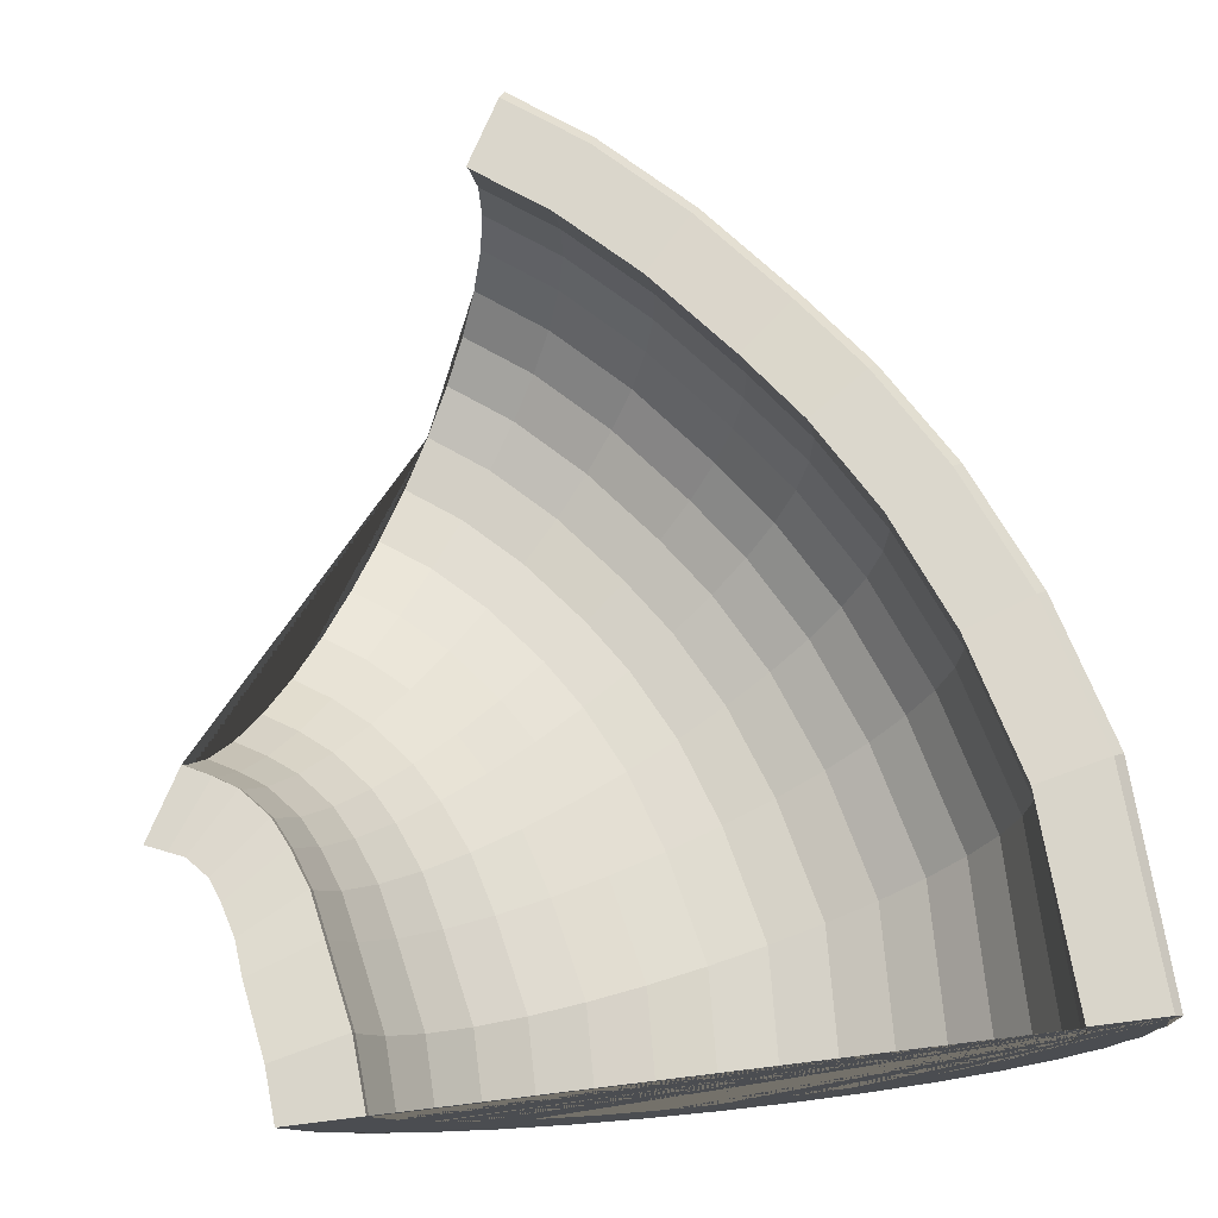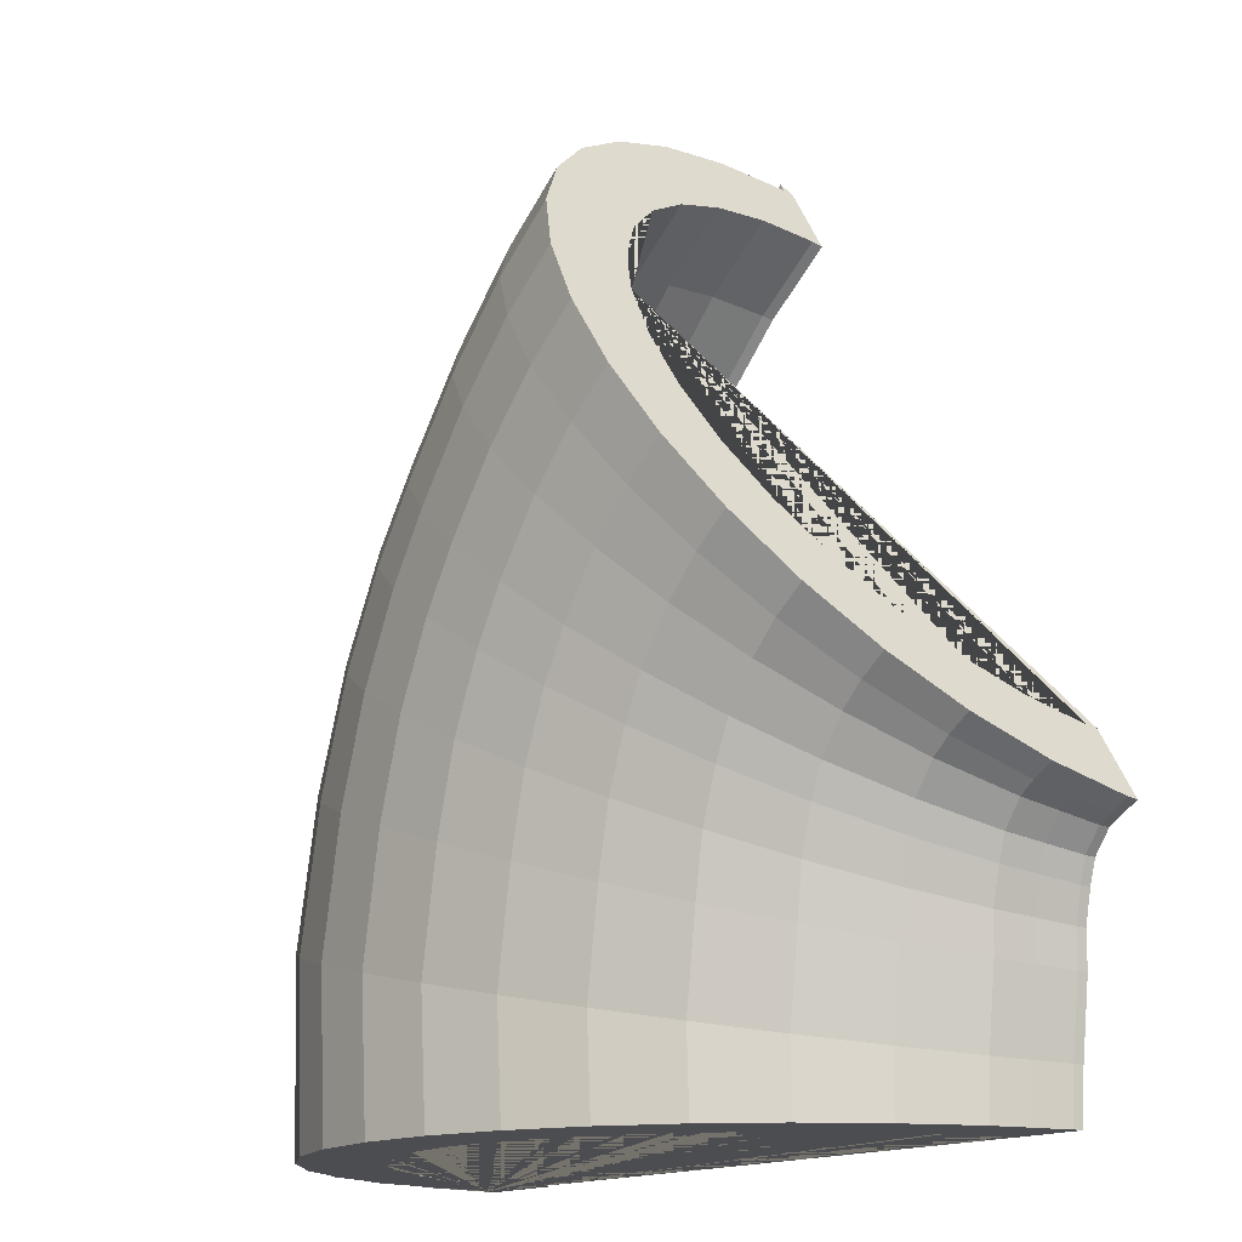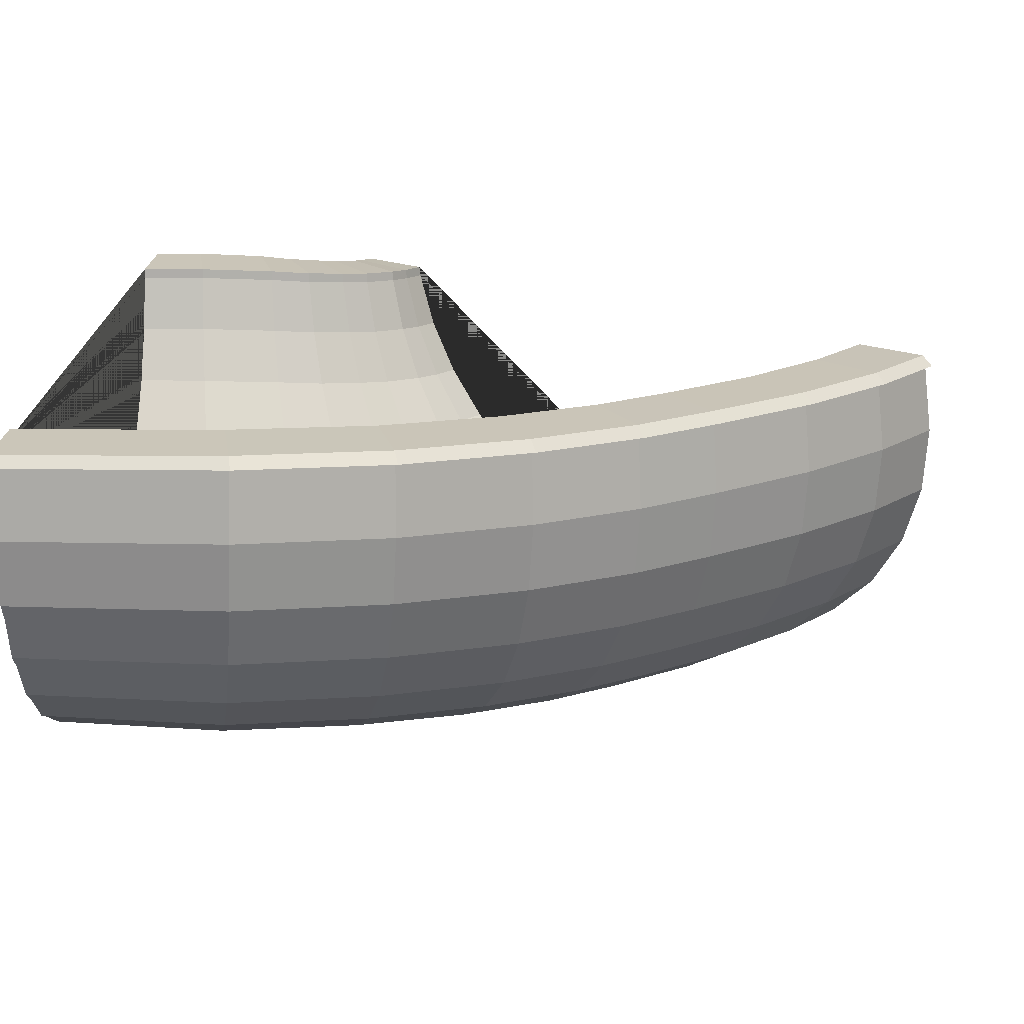
<metadata>
{"format":"obj","ext":"obj","renderer":"f3d","projection":"perspective","resolution":1024,"background":"white","views":[{"elev":74.4,"azim":173.0,"up":"+Y"},{"elev":-16.2,"azim":48.9,"up":"+Z"},{"elev":20.9,"azim":-86.2,"up":"+Y"}]}
</metadata>
<code>
o Cylinder.001
v -0.1394 -1 1.008
v 0.06065 -0.9808 0.9622
v 0.2629 -0.9239 0.9179
v 0.4596 -0.8315 0.8765
v 0.6431 -0.7071 0.8396
v 0.8065 -0.5556 0.8086
v 0.9434 -0.3827 0.7847
v 1.049 -0.1951 0.7688
v 1.118 0 0.7615
v -0.9025 0 1.232
v -0.913 -0.1951 1.223
v -0.9044 -0.3827 1.213
v -0.8565 -0.5556 1.194
v -0.7711 -0.7071 1.167
v -0.6516 -0.8315 1.134
v -0.5025 -0.9239 1.095
v -0.3295 -0.9808 1.053
v 0.07213 -0.7846 0.9684
v 0.2339 -0.7391 0.9329
v 0.5381 -0.5657 0.8703
v 0.6688 -0.4445 0.8455
v 0.3913 -0.6652 0.8998
v -0.6999 -0.3061 1.169
v -0.7068 -0.1561 1.177
v -0.5933 -0.5657 1.132
v -0.4977 -0.6652 1.106
v -0.6616 -0.4445 1.154
v -0.24 -0.7846 1.041
v -0.0879 -0.8 1.005
v 0.7783 -0.3061 0.8264
v 0.918 0 0.8078
v 0.8625 -0.1561 0.8137
v -0.682 0 1.178
v -0.3784 -0.7391 1.075
v -0.882 0 1.225
v 1.083 -0.09755 0.7651
v 1.122 0.02799 0.7617
v -0.872 0.02799 1.224
v -0.672 0.02799 1.177
v 0.9225 0.02799 0.8081
v -0.06504 -1.014 1.338
v 0.1277 -0.995 1.272
v 0.3229 -0.9381 1.206
v 0.5129 -0.8457 1.144
v 0.6905 -0.7214 1.088
v 0.8489 -0.5698 1.04
v 0.982 -0.3969 1.002
v 1.085 -0.2093 0.9748
v 1.153 -0.01425 0.9602
v -0.7922 -0.01425 1.641
v -0.8041 -0.2093 1.634
v -0.7971 -0.3969 1.622
v -0.7523 -0.5698 1.599
v -0.6712 -0.7214 1.563
v -0.557 -0.8457 1.518
v -0.4141 -0.9381 1.463
v -0.248 -0.995 1.403
v 0.1402 -0.7989 1.277
v 0.2963 -0.7534 1.224
v 0.5904 -0.5799 1.13
v 0.7172 -0.4587 1.091
v 0.4483 -0.6794 1.175
v -0.5997 -0.3204 1.557
v -0.6053 -0.1703 1.566
v -0.4989 -0.5799 1.51
v -0.4076 -0.6794 1.473
v -0.5638 -0.4587 1.538
v -0.1604 -0.7989 1.381
v -0.01402 -0.8143 1.33
v 0.8236 -0.3204 1.061
v 0.9604 -0.01425 1.027
v 0.9057 -0.1703 1.039
v -0.5802 -0.01425 1.565
v -0.2933 -0.7534 1.43
v -0.7728 -0.01425 1.632
v 1.119 -0.1118 0.9675
v 1.157 0.01374 0.9599
v -0.763 0.01374 1.63
v -0.5705 0.01374 1.563
v 0.9648 0.01374 1.027
v 0.0206 -1.025 1.589
v 0.2001 -1.006 1.498
v 0.3823 -0.949 1.408
v 0.56 -0.8566 1.322
v 0.7265 -0.7323 1.243
v 0.8753 -0.5807 1.174
v 1.001 -0.4078 1.119
v 1.098 -0.2203 1.079
v 1.163 -0.02516 1.055
v -0.6464 -0.02516 1.982
v -0.6596 -0.2203 1.977
v -0.6549 -0.4078 1.965
v -0.6148 -0.5807 1.936
v -0.5407 -0.7323 1.891
v -0.4356 -0.8566 1.831
v -0.3035 -0.949 1.758
v -0.1495 -1.006 1.677
v 0.2136 -0.8098 1.501
v 0.3593 -0.7643 1.429
v 0.6346 -0.5908 1.297
v 0.7537 -0.4696 1.242
v 0.5015 -0.6903 1.36
v -0.4705 -0.3313 1.875
v -0.4742 -0.1812 1.884
v -0.3791 -0.5908 1.815
v -0.295 -0.6903 1.767
v -0.4384 -0.4696 1.851
v -0.06611 -0.8098 1.644
v 0.06994 -0.8252 1.574
v 0.854 -0.3313 1.198
v 0.9841 -0.02516 1.147
v 0.9319 -0.1812 1.166
v -0.4495 -0.02516 1.88
v -0.1893 -0.7643 1.709
v -0.6287 -0.02516 1.971
v 1.131 -0.1227 1.067
v 1.168 0.002829 1.054
v -0.6193 0.002829 1.968
v -0.4401 0.002829 1.876
v 0.9886 0.002829 1.146
v 0.1252 -1.035 1.796
v 0.2913 -1.016 1.687
v 0.46 -0.9588 1.577
v 0.6249 -0.8664 1.472
v 0.7797 -0.742 1.376
v 0.9184 -0.5905 1.292
v 1.036 -0.4176 1.223
v 1.127 -0.23 1.173
v 1.189 -0.03489 1.142
v -0.4833 -0.03489 2.259
v -0.4973 -0.23 2.255
v -0.4944 -0.4176 2.243
v -0.4586 -0.5905 2.209
v -0.3913 -0.742 2.156
v -0.2951 -0.8664 2.085
v -0.1737 -0.9588 1.999
v -0.03178 -1.016 1.902
v 0.3052 -0.8195 1.688
v 0.4402 -0.774 1.601
v 0.6959 -0.6006 1.44
v 0.8068 -0.4793 1.372
v 0.5721 -0.7001 1.517
v -0.3234 -0.341 2.133
v -0.3257 -0.191 2.143
v -0.2409 -0.6006 2.064
v -0.1639 -0.7001 2.007
v -0.2947 -0.4793 2.106
v 0.04672 -0.8195 1.86
v 0.1723 -0.8349 1.776
v 0.9006 -0.341 1.317
v 1.023 -0.03489 1.252
v 0.9737 -0.191 1.277
v -0.3017 -0.03489 2.135
v -0.06683 -0.774 1.938
v -0.4673 -0.03489 2.246
v 1.158 -0.1324 1.157
v 1.193 -0.006893 1.141
v -0.4584 -0.006893 2.241
v -0.2928 -0.006893 2.131
v 1.027 -0.006893 1.251
v 0.2257 -1.043 1.948
v 0.3788 -1.023 1.825
v 0.5347 -0.9665 1.701
v 0.6873 -0.874 1.582
v 0.8307 -0.7497 1.472
v 0.9594 -0.5981 1.376
v 1.069 -0.4253 1.298
v 1.154 -0.2377 1.239
v 1.212 -0.04258 1.203
v -0.3284 -0.04258 2.462
v -0.3429 -0.2377 2.459
v -0.3414 -0.4253 2.447
v -0.3095 -0.5981 2.411
v -0.2485 -0.7497 2.352
v -0.1606 -0.874 2.273
v -0.04935 -0.9665 2.177
v 0.08109 -1.023 2.067
v 0.3929 -0.8272 1.825
v 0.5176 -0.7817 1.726
v 0.7544 -0.6083 1.543
v 0.8574 -0.487 1.466
v 0.6396 -0.7077 1.631
v -0.1833 -0.3487 2.323
v -0.1845 -0.1986 2.332
v -0.109 -0.6083 2.247
v -0.03868 -0.7077 2.183
v -0.1578 -0.487 2.294
v 0.1547 -0.8272 2.019
v 0.2703 -0.8426 1.924
v 0.9447 -0.3487 1.403
v 1.06 -0.04258 1.328
v 1.013 -0.1986 1.357
v -0.1614 -0.04258 2.323
v 0.05034 -0.7817 2.107
v -0.314 -0.04258 2.447
v 1.183 -0.1401 1.221
v 1.216 -0.01458 1.202
v -0.3056 -0.01458 2.442
v -0.153 -0.01458 2.318
v 1.064 -0.01458 1.326
v 0.3752 -1.053 2.138
v 0.5121 -1.034 1.994
v 0.6517 -0.9767 1.849
v 0.7887 -0.8843 1.71
v 0.9177 -0.7599 1.581
v 1.034 -0.6084 1.468
v 1.133 -0.4355 1.375
v 1.21 -0.2479 1.305
v 1.264 -0.0528 1.261
v -0.1115 -0.0528 2.723
v -0.1263 -0.2479 2.723
v -0.1264 -0.4355 2.711
v -0.09926 -0.6084 2.67
v -0.04593 -0.7599 2.604
v 0.03155 -0.8843 2.513
v 0.1302 -0.9767 2.403
v 0.2462 -1.034 2.276
v 0.5262 -0.8374 1.992
v 0.6378 -0.7919 1.876
v 0.8506 -0.6185 1.662
v 0.9436 -0.4973 1.571
v 0.7474 -0.718 1.765
v 0.01538 -0.3589 2.565
v 0.01546 -0.2089 2.575
v 0.07974 -0.6185 2.48
v 0.1417 -0.718 2.407
v 0.03708 -0.4973 2.533
v 0.3135 -0.8374 2.217
v 0.4166 -0.8528 2.107
v 1.023 -0.3589 1.497
v 1.128 -0.0528 1.405
v 1.085 -0.2089 1.441
v 0.03734 -0.0528 2.562
v 0.2206 -0.7919 2.319
v -0.09894 -0.0528 2.707
v 1.237 -0.1503 1.283
v 1.268 -0.02481 1.259
v -0.09126 -0.02481 2.701
v 0.04502 -0.02481 2.556
v 1.131 -0.02481 1.403
v 0.5289 -1.062 2.29
v 0.6473 -1.043 2.125
v 0.7683 -0.9856 1.96
v 0.8874 -0.8932 1.801
v 0.9999 -0.7688 1.653
v 1.101 -0.6173 1.522
v 1.188 -0.4444 1.414
v 1.257 -0.2568 1.332
v 1.305 -0.06174 1.28
v 0.1175 -0.06174 2.946
v 0.1027 -0.2568 2.948
v 0.101 -0.4444 2.936
v 0.123 -0.6173 2.892
v 0.1677 -0.7688 2.818
v 0.2336 -0.8932 2.716
v 0.318 -0.9856 2.591
v 0.4177 -1.043 2.447
v 0.6611 -0.8464 2.121
v 0.7579 -0.8008 1.989
v 0.9432 -0.6274 1.743
v 1.024 -0.5062 1.638
v 0.8532 -0.7269 1.861
v 0.2241 -0.3679 2.77
v 0.2254 -0.2178 2.779
v 0.2775 -0.6274 2.675
v 0.3301 -0.7269 2.594
v 0.2416 -0.5062 2.735
v 0.4774 -0.8464 2.378
v 0.5664 -0.8617 2.253
v 1.094 -0.3679 1.552
v 1.187 -0.06174 1.445
v 1.149 -0.2178 1.486
v 0.2457 -0.06174 2.763
v 0.3977 -0.8008 2.494
v 0.128 -0.06174 2.928
v 1.281 -0.1593 1.306
v 1.308 -0.03374 1.277
v 0.1348 -0.03374 2.92
v 0.2525 -0.03374 2.756
v 1.191 -0.03374 1.442
v 0.6779 -1.069 2.401
v 0.781 -1.05 2.224
v 0.8867 -0.9933 2.045
v 0.9909 -0.9009 1.873
v 1.09 -0.7765 1.712
v 1.179 -0.625 1.57
v 1.256 -0.4521 1.452
v 1.317 -0.2645 1.363
v 1.36 -0.06939 1.305
v 0.3275 -0.06939 3.101
v 0.3129 -0.2645 3.106
v 0.3101 -0.4521 3.094
v 0.3279 -0.625 3.048
v 0.3658 -0.7765 2.969
v 0.4222 -0.9009 2.86
v 0.495 -0.9933 2.725
v 0.5813 -1.05 2.57
v 0.7944 -0.854 2.218
v 0.879 -0.8085 2.075
v 1.041 -0.6351 1.808
v 1.113 -0.5138 1.695
v 0.9624 -0.7346 1.937
v 0.4177 -0.3755 2.914
v 0.4199 -0.2255 2.923
v 0.4623 -0.6351 2.814
v 0.5074 -0.7346 2.727
v 0.432 -0.5138 2.877
v 0.6347 -0.854 2.495
v 0.7119 -0.8694 2.36
v 1.174 -0.3755 1.601
v 1.258 -0.06939 1.483
v 1.223 -0.2255 1.529
v 0.4386 -0.06939 2.905
v 0.5656 -0.8085 2.619
v 0.3363 -0.06939 3.082
v 1.338 -0.1669 1.334
v 1.363 -0.0414 1.302
v 0.3424 -0.0414 3.074
v 0.4448 -0.0414 2.896
v 1.261 -0.0414 1.48
v -0.1125 -1 0.6204
v 0.08407 -0.9808 0.6204
v 0.1167 -0.9709 0.6204
v 0.2815 -0.9239 0.6204
v 0.3083 -0.9095 0.6204
v 0.4727 -0.8315 0.6204
v 0.4933 -0.8145 0.6204
v 0.6507 -0.7071 0.6204
v 0.6656 -0.6891 0.6204
v 0.8091 -0.5556 0.6204
v 0.8187 -0.5376 0.6204
v 0.9416 -0.3827 0.6204
v 0.9468 -0.3654 0.6204
v 1.043 -0.1951 0.6204
v 1.076 -0.09755 0.6204
v 1.076 -0.08955 0.6204
v 1.109 0 0.6204
v 1.113 0.02575 0.6204
v 1.112 0.02799 0.6204
v -0.9292 0 0.6204
v -0.9284 0.007667 0.6204
v -0.906 0.02799 0.6204
v -0.9088 -0.053 0.6204
v -0.914 0 0.6204
v -0.9314 -0.1951 0.6204
v -0.9159 -0.246 0.6204
v -0.9096 -0.3827 0.6204
v -0.8848 -0.429 0.6204
v -0.8499 -0.5556 0.6204
v -0.8174 -0.5952 0.6204
v -0.755 -0.7071 0.6204
v -0.7167 -0.7385 0.6204
v -0.6285 -0.8315 0.6204
v -0.5869 -0.8537 0.6204
v -0.4753 -0.9239 0.6204
v -0.4328 -0.9368 0.6204
v -0.3012 -0.9808 0.6204
v 0.08697 -0.7846 0.6204
v -0.07105 -0.8 0.6204
v 0.2456 -0.7391 0.6204
v 0.2213 -0.7465 0.6204
v 0.3991 -0.6652 0.6204
v 0.3787 -0.676 0.6204
v 0.5418 -0.5657 0.6204
v 0.5256 -0.579 0.6204
v 0.5551 -0.5495 0.6204
v 0.6684 -0.4445 0.6204
v 0.6774 -0.4276 0.6204
v 0.7739 -0.3061 0.6204
v 0.779 -0.2892 0.6204
v 0.8542 -0.1561 0.6204
v 0.8558 -0.1394 0.6204
v 0.9058 0 0.6204
v 0.9098 0.02509 0.6204
v 0.9095 0.02799 0.6204
v -0.7122 0 0.6204
v -0.7115 0.007171 0.6204
v -0.704 0.02799 0.6204
v -0.7267 -0.1561 0.6204
v -0.7306 -0.1162 0.6204
v -0.7098 -0.3061 0.6204
v -0.7213 -0.2682 0.6204
v -0.6625 -0.4445 0.6204
v -0.6808 -0.4102 0.6204
v -0.5866 -0.5657 0.6204
v -0.6105 -0.5366 0.6204
v -0.4854 -0.6652 0.6204
v -0.5133 -0.6422 0.6204
v -0.3626 -0.7391 0.6204
v -0.3928 -0.7229 0.6204
v -0.2227 -0.7846 0.6204
v -0.2536 -0.7753 0.6204
v -0.9292 0 0.6204
v 1.044 -0.1869 0.6204
f 2 1 321 322
f 3 2 322 323 324
f 4 3 324 325 326
f 5 4 326 327 328
f 6 5 328 329 330
f 332 7 6 330 331
f 334 8 7 332 333
f 9 36 335 336 337
f 339 37 9 337 338
f 10 38 342 341 340
f 11 35 344 343 345
f 12 11 345 346 347
f 13 12 347 348 349
f 14 13 349 350 351
f 15 14 351 352 353
f 16 15 353 354 355
f 17 16 355 356 357
f 1 17 357 321
f 18 29 69 58
f 7 8 48 47
f 15 16 56 55
f 359 29 18 358
f 358 18 19 360 361
f 360 19 22 362 363
f 362 22 20 364 365
f 20 21 367 366 364
f 21 30 369 368 367
f 30 32 371 370 369
f 32 31 373 372 371
f 31 40 375 374 373
f 378 39 33 376 377
f 376 33 24 379 380
f 379 24 23 381 382
f 381 23 27 383 384
f 383 27 25 385 386
f 385 25 26 387 388
f 387 26 34 389 390
f 389 34 28 391 392
f 391 28 29 359
f 340 393 10
f 35 10 393 344
f 335 36 8 334 394
f 38 39 378 342
f 40 37 339 375
f 64 73 113 104
f 60 62 102 100
f 51 52 92 91
f 28 34 74 68
f 8 36 76 48
f 1 2 42 41
f 30 21 61 70
f 32 30 70 72
f 33 39 79 73
f 2 3 43 42
f 31 32 72 71
f 17 1 41 57
f 19 18 58 59
f 37 40 80 77
f 24 33 73 64
f 11 12 52 51
f 3 4 44 43
f 29 28 68 69
f 13 14 54 53
f 39 38 78 79
f 27 23 63 67
f 35 11 51 75
f 40 31 71 80
f 12 13 53 52
f 10 35 75 50
f 38 10 50 78
f 4 5 45 44
f 34 26 66 74
f 16 17 57 56
f 21 20 60 61
f 36 9 49 76
f 23 24 64 63
f 5 6 46 45
f 22 19 59 62
f 20 22 62 60
f 14 15 55 54
f 9 37 77 49
f 26 25 65 66
f 6 7 47 46
f 25 27 67 65
f 98 109 149 138
f 92 93 133 132
f 104 113 153 144
f 52 53 93 92
f 58 69 109 98
f 53 54 94 93
f 54 55 95 94
f 48 76 116 88
f 75 51 91 115
f 55 56 96 95
f 57 41 81 97
f 76 49 89 116
f 74 66 106 114
f 79 78 118 119
f 73 79 119 113
f 59 58 98 99
f 50 75 115 90
f 77 80 120 117
f 78 50 90 118
f 49 77 117 89
f 41 42 82 81
f 80 71 111 120
f 63 64 104 103
f 68 74 114 108
f 42 43 83 82
f 56 57 97 96
f 66 65 105 106
f 43 44 84 83
f 62 59 99 102
f 65 67 107 105
f 44 45 85 84
f 45 46 86 85
f 69 68 108 109
f 70 61 101 110
f 46 47 87 86
f 67 63 103 107
f 72 70 110 112
f 47 48 88 87
f 61 60 100 101
f 71 72 112 111
f 133 134 174 173
f 138 149 189 178
f 132 133 173 172
f 93 94 134 133
f 94 95 135 134
f 88 116 156 128
f 115 91 131 155
f 95 96 136 135
f 97 81 121 137
f 116 89 129 156
f 114 106 146 154
f 119 118 158 159
f 113 119 159 153
f 99 98 138 139
f 90 115 155 130
f 117 120 160 157
f 118 90 130 158
f 89 117 157 129
f 81 82 122 121
f 120 111 151 160
f 103 104 144 143
f 108 114 154 148
f 82 83 123 122
f 96 97 137 136
f 106 105 145 146
f 83 84 124 123
f 102 99 139 142
f 105 107 147 145
f 84 85 125 124
f 85 86 126 125
f 109 108 148 149
f 110 101 141 150
f 86 87 127 126
f 107 103 143 147
f 112 110 150 152
f 87 88 128 127
f 101 100 140 141
f 111 112 152 151
f 91 92 132 131
f 100 102 142 140
f 174 175 215 214
f 173 174 214 213
f 178 189 229 218
f 134 135 175 174
f 128 156 196 168
f 155 131 171 195
f 135 136 176 175
f 137 121 161 177
f 156 129 169 196
f 154 146 186 194
f 159 158 198 199
f 153 159 199 193
f 139 138 178 179
f 130 155 195 170
f 157 160 200 197
f 158 130 170 198
f 129 157 197 169
f 121 122 162 161
f 160 151 191 200
f 143 144 184 183
f 148 154 194 188
f 122 123 163 162
f 136 137 177 176
f 146 145 185 186
f 123 124 164 163
f 142 139 179 182
f 145 147 187 185
f 124 125 165 164
f 125 126 166 165
f 149 148 188 189
f 150 141 181 190
f 126 127 167 166
f 147 143 183 187
f 152 150 190 192
f 127 128 168 167
f 141 140 180 181
f 151 152 192 191
f 131 132 172 171
f 140 142 182 180
f 144 153 193 184
f 208 236 276 248
f 214 215 255 254
f 213 214 254 253
f 168 196 236 208
f 195 171 211 235
f 175 176 216 215
f 177 161 201 217
f 196 169 209 236
f 194 186 226 234
f 199 198 238 239
f 193 199 239 233
f 179 178 218 219
f 170 195 235 210
f 197 200 240 237
f 198 170 210 238
f 169 197 237 209
f 161 162 202 201
f 200 191 231 240
f 183 184 224 223
f 188 194 234 228
f 162 163 203 202
f 176 177 217 216
f 186 185 225 226
f 163 164 204 203
f 182 179 219 222
f 185 187 227 225
f 164 165 205 204
f 165 166 206 205
f 189 188 228 229
f 190 181 221 230
f 166 167 207 206
f 187 183 223 227
f 192 190 230 232
f 167 168 208 207
f 181 180 220 221
f 191 192 232 231
f 171 172 212 211
f 180 182 222 220
f 184 193 233 224
f 172 173 213 212
f 257 241 281 297
f 255 256 296 295
f 275 251 291 315
f 235 211 251 275
f 215 216 256 255
f 217 201 241 257
f 236 209 249 276
f 234 226 266 274
f 239 238 278 279
f 233 239 279 273
f 219 218 258 259
f 210 235 275 250
f 237 240 280 277
f 238 210 250 278
f 209 237 277 249
f 201 202 242 241
f 240 231 271 280
f 223 224 264 263
f 228 234 274 268
f 202 203 243 242
f 216 217 257 256
f 226 225 265 266
f 203 204 244 243
f 222 219 259 262
f 225 227 267 265
f 204 205 245 244
f 205 206 246 245
f 229 228 268 269
f 230 221 261 270
f 206 207 247 246
f 227 223 263 267
f 232 230 270 272
f 207 208 248 247
f 221 220 260 261
f 231 232 272 271
f 211 212 252 251
f 220 222 262 260
f 224 233 273 264
f 212 213 253 252
f 218 229 269 258
f 305 307 293 294 295 296 297 308 314 306
f 318 290 315 291 292 293 307 303 304 313 319
f 308 297 281 282 283 284 285 286 287 288 316 289 317 320 311 312 310 301 300 302 299 298 309
f 276 249 289 316
f 274 266 306 314
f 279 278 318 319
f 273 279 319 313
f 259 258 298 299
f 250 275 315 290
f 277 280 320 317
f 278 250 290 318
f 249 277 317 289
f 241 242 282 281
f 280 271 311 320
f 263 264 304 303
f 268 274 314 308
f 242 243 283 282
f 256 257 297 296
f 266 265 305 306
f 243 244 284 283
f 262 259 299 302
f 265 267 307 305
f 244 245 285 284
f 245 246 286 285
f 269 268 308 309
f 270 261 301 310
f 246 247 287 286
f 267 263 303 307
f 272 270 310 312
f 247 248 288 287
f 261 260 300 301
f 271 272 312 311
f 251 252 292 291
f 260 262 302 300
f 264 273 313 304
f 252 253 293 292
f 258 269 309 298
f 253 254 294 293
f 254 255 295 294
f 248 276 316 288
f 393 340 341 342 378 377 376 380 379 382 381 384 383 386 385 388 387 390 389 392 391 359 358 361 360 363 362 365 364 366 367 368 369 370 371 372 373 374 375 339 338 337 336 335 394 334 333 332 331 330 329 328 327 326 325 324 323 322 321 357 356 355 354 353 352 351 350 349 348 347 346 345 343 344

</code>
